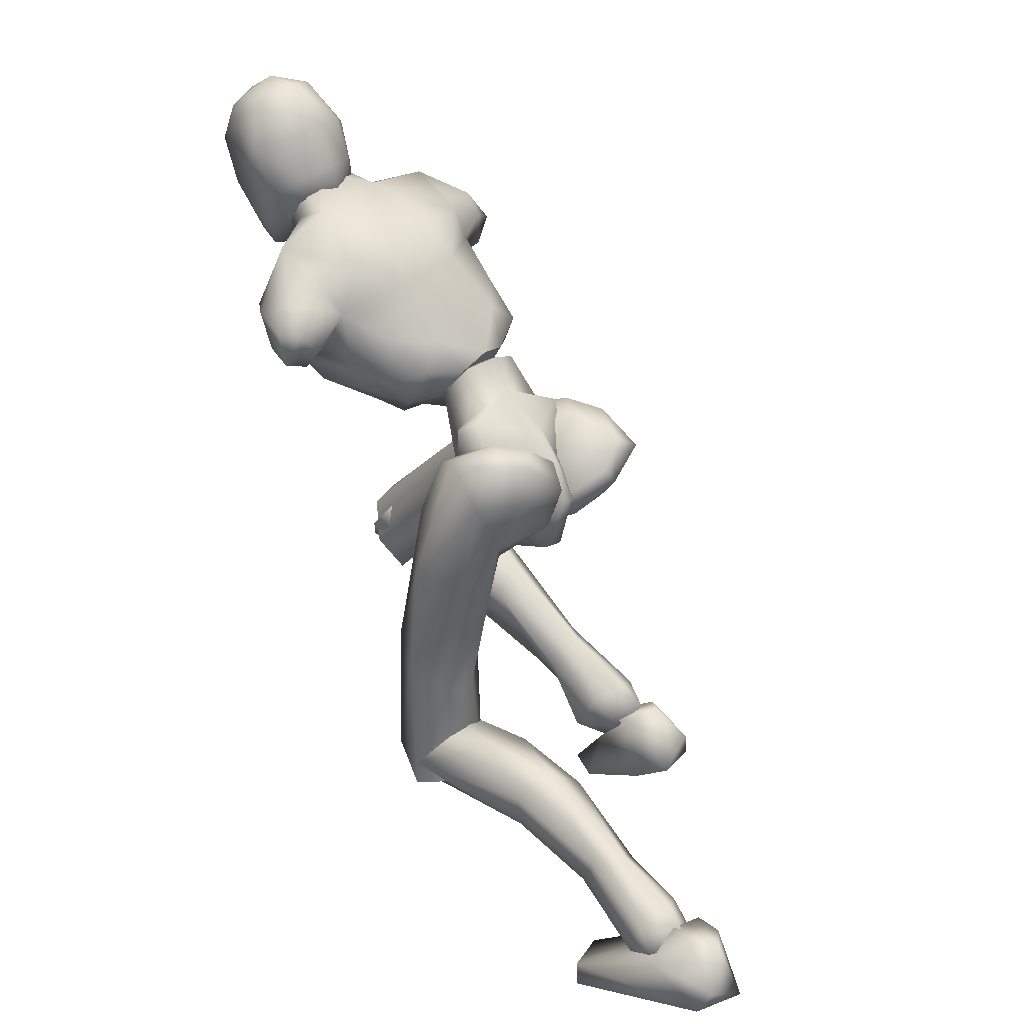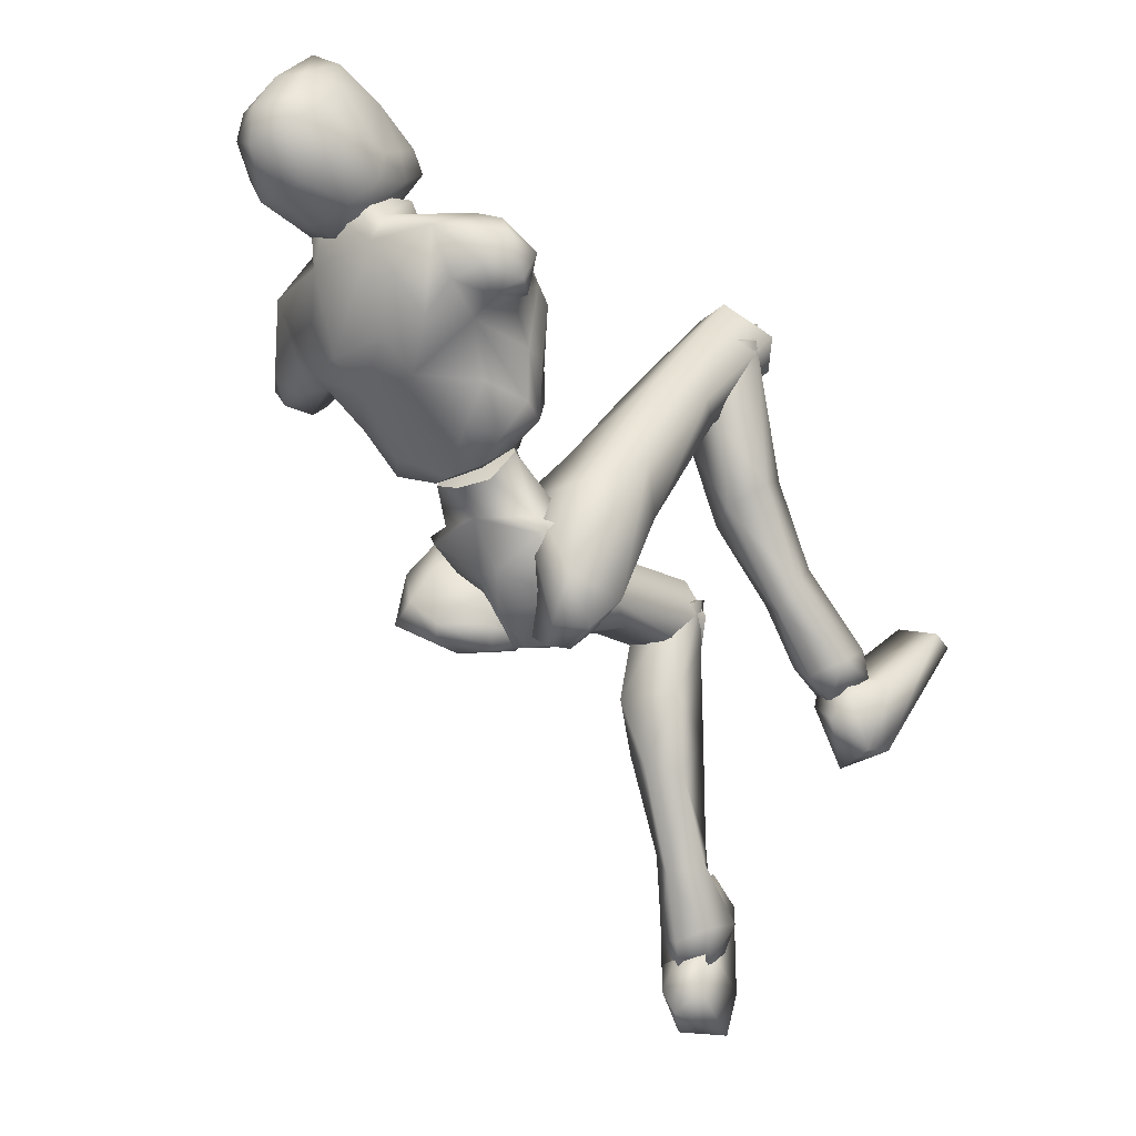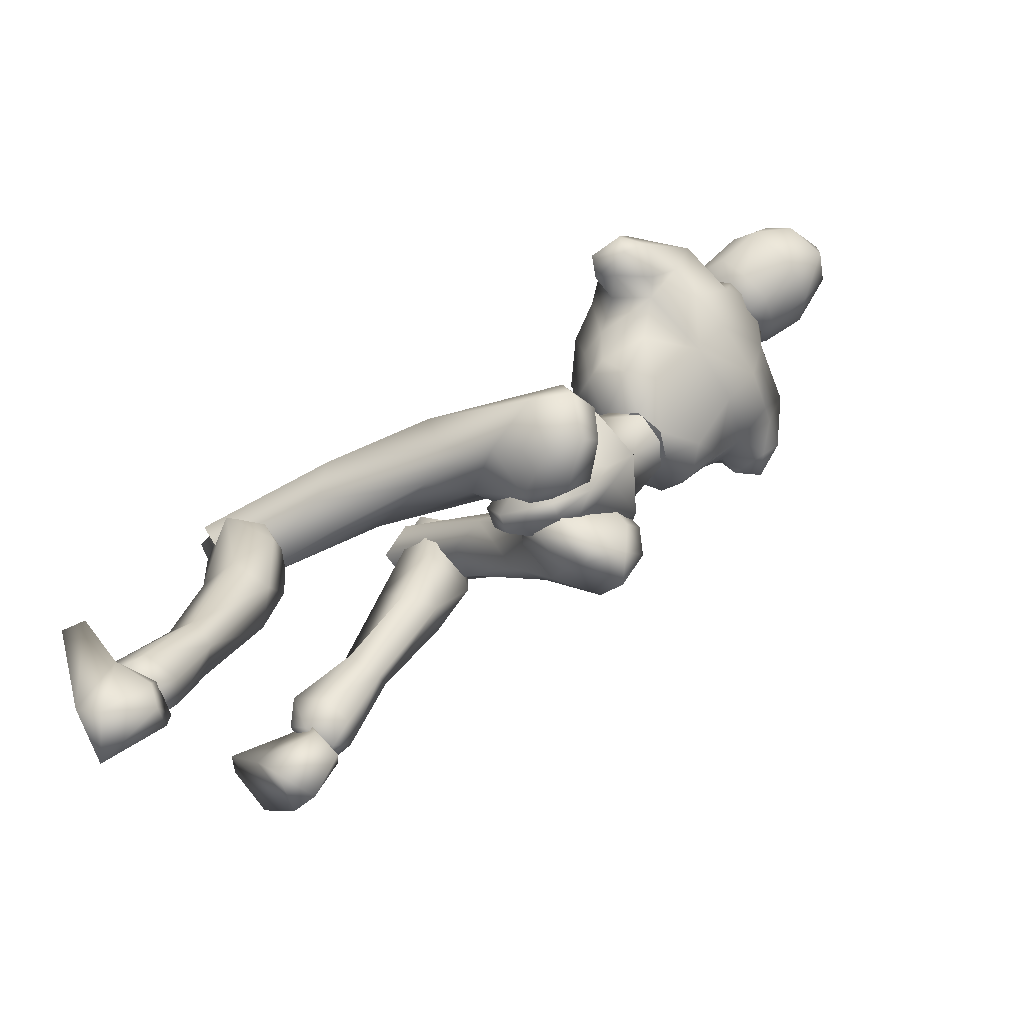
<metadata>
{"format":"obj","ext":"obj","renderer":"f3d","projection":"perspective","resolution":1024,"background":"white","views":[{"elev":31.7,"azim":132.8,"up":"+Y"},{"elev":-16.9,"azim":-140.4,"up":"+Z"},{"elev":-69.4,"azim":117.6,"up":"+Z"}]}
</metadata>
<code>
o Melee_Husk
v 2.339 32.18 -10.42
v 3.253 28.94 -10.28
v 3.642 32.05 -10.75
v 0.6434 34.8 -8.975
v 1.076 33.18 -6.876
v 0.5419 28.31 -8.74
v -0.03093 25.63 -10.22
v -1.429 28.07 -8.89
v -3.952 28.08 -10.82
v -3.36 32.65 -7.214
v -3.813 31.45 -10.89
v -3.013 34.37 -9.253
v -4.985 31.02 -11.41
v -1.655 25.62 -11.08
v -0.1301 23.85 -11.6
v 0.6865 23.94 -11.53
v 1.657 26.02 -10.82
v -0.3898 31.24 -5.462
v -1.709 31.08 -5.562
v 1.206 32.4 -7.195
v 0.9169 34.6 -8.714
v 3.524 35.09 -7.863
v -1.632 30.52 -2.975
v -2.878 30.92 -4.591
v -1.019 31.09 -4.352
v -1.811 30.53 -6.068
v -0.4838 30.42 -6.128
v 0.76 30.63 -4.756
v 3.815 32.55 -6.501
v 4.46 33.91 -5.9
v 4.402 37.01 -5.38
v 5.995 38.53 -2.898
v 5.422 34.42 -3.169
v 6.922 36.05 -1.765
v 6.656 34.47 0.3268
v 8.063 35.62 -0.1402
v 7.682 36.53 2.041
v 9.352 36.27 0.2991
v 8.583 38.58 2.173
v 9.669 38.76 0.8189
v 4.645 32.74 -3.096
v 10.53 38.43 -1.818
v 10.26 36.19 -2.071
v 8.838 35.75 -2.466
v 8.648 37.06 -3.402
v 6.705 42.05 1.761
v 9.132 39.77 -1.505
v 9.734 38.33 -2.913
v 2.554 30.79 -2.316
v 4.888 32.28 0.3825
v 5.244 35.4 3.438
v 6.659 38.85 3.455
v 3.003 42.33 3.918
v 1.86 38.78 4.77
v 2.626 40.07 5.697
v 0.0536 38.7 6.019
v 0.02166 38.86 5.037
v -1.823 39.07 4.937
v -1.911 34.54 4.078
v -5.802 36.28 3.937
v -4.22 32.91 2.294
v -2.049 30.92 0.2632
v -6.648 39.91 4.056
v 1.156 34.29 3.94
v 2.384 43.79 5.073
v -2.463 42.77 4.165
v -6.343 43.08 2.35
v -2.29 40.46 5.919
v -1.523 44.1 5.249
v 3.009 32.33 1.968
v 2.15 30.51 -0.3465
v 0.3801 30.73 0.1535
v -0.5073 33.39 2.947
v -0.8242 31.39 -0.5518
v -0.3836 30.42 -3.031
v 1.973 30.37 -4.145
v -9.706 40.59 1.784
v -9.57 38.08 1.459
v -8.806 40.07 3.042
v -8.137 37.8 2.749
v -8.342 37.33 0.9402
v -7.582 35.62 0.9889
v -6.217 33.17 0.8838
v -3.869 30.99 -0.07476
v -4.399 31.34 -2.002
v -6.217 33.6 -2.606
v -8.634 41.48 -0.02489
v -9.865 39.51 -0.6474
v -8.818 37.97 -0.7978
v -7.528 37.62 -0.6653
v -6.711 35.39 -2.611
v -5.736 33.31 -6.07
v -4.057 30.85 -3.873
v -3.256 32.75 -6.994
v -8.277 40.38 -1.43
v -6.294 39.56 -2.054
v -6.101 34.75 -5.423
v -5.172 35.78 -7.47
v -2.761 34.89 -8.548
v -5.51 37.8 -4.932
v -0.5942 39.04 10.29
v -0.06958 40.63 11.65
v -1.62 39.69 9.635
v 0.366 38.96 10.36
v 1.311 39.2 9.879
v 0.3407 37.99 9.056
v -0.6448 38.08 9.05
v -1.989 39.27 8.06
v -2.401 41.57 8.485
v -2.803 41.53 6.522
v -2.968 43.47 7.52
v -3.032 43.92 5.612
v -3.087 45.69 7.913
v -2.907 46.68 6.174
v -2.327 47.69 9.114
v -1.405 49.46 7.642
v -1.416 49.09 9.334
v 0.6233 50.1 8.969
v 0.4137 48.71 11.21
v 2.653 48.95 9.612
v 0.722 50.09 6.621
v -1.181 47.79 4.703
v -1.724 44.92 4.287
v -1.543 43.87 3.897
v 0.4233 43.98 3.1
v 0.5529 45.27 3.543
v 0.6149 47.88 4.302
v 1.741 47.7 11.67
v 0.2709 46.08 13.61
v 1.615 44.98 12.98
v 0.1203 43.39 13.19
v 2.104 42.39 11.33
v -1.855 42.85 11.2
v -2.143 46.35 10.86
v -0.9842 47.81 11.39
v -1.067 45.31 12.91
v 2.9 46.14 11.21
v 3.515 42.1 7.38
v 4.215 44.99 7.859
v 3.86 43.73 5.457
v 4.301 46.66 6.71
v 2.529 44.63 4.163
v 3.561 47.4 9.206
v 3.024 49.03 7.982
v 2.427 47.58 4.63
v 2.562 43.44 3.934
v 3.184 40.68 6.609
v 2.608 40.65 8.711
v 1.725 38.71 8.262
v 4.796 3.464 -32.58
v 6.463 2.899 -32.29
v 4.793 2.003 -31.73
v 6.371 1.579 -31.02
v 8.249 2.76 -32.07
v 6.437 4.883 -32.99
v -0.1812 23.3 -13.78
v 1.188 23.47 -13.67
v -0.04981 24.31 -16.4
v 1.217 24.46 -16.3
v -0.1993 27.87 -17.22
v 0.6498 27.97 -17.16
v -0.1739 30.33 -15.72
v 7.542 7.086 -10.22
v 6.159 4.044 -8.528
v 5.708 4.639 -10.75
v 4.113 4.531 -8.372
v 3.184 6.252 -12.13
v 2.629 6.903 -9.187
v 6.624 6.103 -19.04
v 3.648 5.511 -18.12
v 2.778 9.431 -15.89
v 3.355 9.267 -10.15
v 5.47 7.214 -27.18
v 3.018 8.623 -21.06
v 5.006 10.12 -20.4
v 4.793 3.895 -24.77
v 3.653 5.614 -26.4
v 4.212 4.717 -30.49
v 5.887 5.8 -31.34
v 3.704 2.249 -29.95
v 5.765 2.107 -28.57
v 6.569 4.495 -24.64
v 6.831 6.527 -25.68
v 7.221 8.695 -19.36
v 6.43 10.74 -16.03
v 6.493 9.04 -9.984
v 8.17 2.593 -30.28
v 7.908 4.682 -30.75
v 7.785 14.93 -10.06
v 6.022 6.493 -6.997
v 7.612 5.405 -10.21
v 0.8092 24.76 -14.21
v 2.439 23.01 -13.2
v 0.9434 23.93 -11.46
v 1.865 26.49 -16.82
v 0.6355 26.66 -16.3
v 1.094 29.24 -17.47
v 0.5862 30.62 -16.26
v 2.775 32.33 -16.21
v 3.631 31.51 -17.07
v 4.393 32.92 -14.78
v 6.238 32.21 -15.7
v 6.029 31.53 -12.46
v 6.945 29.48 -15.56
v 7.416 22.34 -10.35
v 6.381 22.79 -13.77
v 6.294 13.47 -12.18
v 6.669 5.98 -12.15
v 3.553 5.823 -12.59
v 3.965 13.21 -12.13
v 4.725 20.92 -14.38
v 5.232 26.04 -15.73
v 3.892 29.29 -17.21
v 3.818 31.15 -12.11
v 5.012 30.23 -10.51
v 5.513 26.31 -9.148
v 0.6466 26.48 -9.45
v 2.665 22.76 -8.652
v 2.563 16.07 -11.24
v 2.674 6.327 -10.13
v 3.661 16.24 -7.857
v 4.004 6.711 -7.569
v 6.139 15.87 -7.442
v 0.3236 41.99 6.21
v 0.4597 44.53 4.759
v 2.668 43.15 2.196
v -2.159 43.53 2.414
v -4.927 42.01 -2.362
v -6.566 41.77 -0.4955
v 7.234 39.27 -2.861
v 6.538 40.73 -1.167
v 4.722 41.25 -2.798
v 1.969 42.04 -3.067
v -2.118 42.36 -2.882
v -2.39 40.25 -4.56
v -3.46 37.17 -7.209
v -0.8853 35.39 -8.948
v 1.753 39.92 -4.747
v 2.082 36.73 -7.459
v -2.633 24.38 -9.323
v -0.9644 24.99 -11.21
v -1.156 26.24 -8.626
v -1.953 24.5 -14.33
v -0.7307 24.98 -14.03
v -1.136 26.09 -16.65
v -0.6318 27.92 -16.68
v -2.8 29.21 -17.84
v -3.651 28.02 -17.94
v -4.434 30.61 -17.22
v -6.272 29.46 -17.46
v -6.128 31.15 -14.6
v -7.015 27.55 -15.52
v -7.666 25.8 -6.872
v -6.567 23.83 -9.678
v -8.135 20.53 -1.662
v -6.626 18.03 -2.206
v -8.08 13.41 4.669
v -7.097 12.53 2.873
v -3.976 12.12 2.721
v -6.532 16.39 6.335
v -4.302 17.88 -1.944
v -4.925 22.04 -8.824
v -5.344 24.89 -13.29
v -3.937 26.29 -16.55
v -3.927 31.12 -14.04
v -5.16 31.52 -12.27
v -5.734 29.55 -8.631
v -0.8618 29.47 -8.859
v -2.941 27.26 -5.801
v -2.879 20.59 -3.19
v -3.133 14.15 4.206
v -4.033 23 -0.8353
v -4.502 16.17 5.809
v -6.522 23 -0.328
v -3.757 14.05 2.029
v -3.134 15.43 4.7
v -4.501 13.29 6.133
v -6.174 12.76 3.863
v -6.532 12.72 6.184
v -8.08 15.21 3.853
v -7.405 12.1 -4.486
v -4.381 11.84 -3.569
v -3.588 16.21 -2.404
v -3.977 17.46 3.215
v -3.96 14.14 -7.209
v -5.981 15.7 -6.858
v -6.55 11.19 -12.69
v -7.045 8.779 -16.35
v -5.305 7.988 -15.33
v -4.652 9.886 -11.61
v -5.674 8.592 -9.563
v -7.613 7.469 -17.69
v -5.908 6.241 -17.02
v -4.688 5.747 -14.21
v -6.699 5.893 -12.76
v -7.466 9.157 -9.51
v -7.837 10.86 -11.01
v -8.108 14.51 -5.41
v -7.288 17.34 -2.719
v -7.097 17.19 3.556
v -5.824 5.037 -15.83
v -7.362 4.757 -14.98
v -9.173 5.873 -14.44
v -9.004 7.786 -15.42
v -9.315 5.589 -16.21
v -6.131 6.962 -17.8
v -7.836 7.78 -18.94
v -6.047 6.382 -16.21
v -8.852 7.12 -17.66
v -8.109 6.129 -15.82
v -6.463 4.328 -15.22
v -6.186 4.372 -21.33
v -5.838 2.834 -18.97
v -6.694 -0.3173 -13.74
v -7.924 -0.4663 -11.47
v -8.389 -1.201 -12.41
v -11.51 -0.5091 -13.36
v -11.58 0.8577 -12.71
v -10.09 4.549 -16.44
v -9.055 5.519 -20.7
v -9.432 3.801 -20.54
v -7.543 5.717 -16.53
v 1.139 28.82 -13.33
v 3.061 27.88 -14.2
v 2.864 32.57 -11.52
v 0.05569 31.7 -13.59
v 6.346 5.47 -35.79
v 5.239 1.291 -36.95
v 4.679 4.857 -34.48
v 4.927 0.5697 -34.23
v 5.153 3.266 -31.17
v 5.822 -0.58 -28.24
v 6.922 0.1724 -26.02
v 7.523 -0.7599 -26.66
v 10.59 -0.02562 -27.72
v 10.47 1.477 -27.55
v 8.8 3.539 -32.32
v 6.617 4.969 -32.3
v 7.351 5.396 -34.34
v 7.916 2.935 -36.68
v 8.476 1.422 -35.96
v 4.567 4.816 -32.79
v -1.034 31.57 -13.67
v -4.244 31.72 -12.06
v -0.8962 33.29 -10.88
v -1.212 35.12 -9.594
v -2.936 27.16 -14.66
v -1.047 32.76 -7.901
v -1.257 28.57 -13.31
v -1.222 33.64 -7.155
v -5.553 13.65 4.98
v -5.554 15.53 5.13
v 5.079 5.404 -9.862
v 0.2479 40.7 4.486
v 5.06 6.989 -8.822
f 1 2 3
f 4 5 1
f 5 2 1
f 2 5 6
f 2 6 7
f 6 8 7
f 8 9 7
f 10 9 8
f 9 10 11
f 10 12 11
f 9 11 13
f 9 14 7
f 7 14 15
f 7 15 16
f 17 7 16
f 17 2 7
f 18 6 5
f 6 18 8
f 19 8 18
f 8 19 10
f 20 21 22
f 23 24 25
f 26 25 24
f 26 27 25
f 25 27 28
f 27 20 28
f 28 20 29
f 29 20 22
f 30 29 22
f 30 22 31
f 30 31 32
f 30 32 33
f 33 32 34
f 33 34 35
f 35 34 36
f 35 36 37
f 36 38 37
f 38 39 37
f 38 40 39
f 33 29 30
f 29 33 41
f 33 35 41
f 38 42 40
f 42 38 43
f 44 43 38
f 36 44 38
f 34 44 36
f 34 45 44
f 34 32 45
f 39 40 46
f 46 40 47
f 42 47 40
f 42 48 47
f 43 48 42
f 44 48 43
f 45 48 44
f 29 41 49
f 49 41 50
f 41 35 50
f 50 35 51
f 51 35 37
f 51 37 52
f 39 52 37
f 52 39 46
f 53 52 46
f 54 52 53
f 55 54 53
f 56 54 55
f 57 54 56
f 57 56 58
f 59 57 58
f 58 60 59
f 60 61 59
f 59 61 62
f 52 54 51
f 58 63 60
f 57 64 54
f 65 55 53
f 63 66 67
f 63 58 66
f 58 68 66
f 58 56 68
f 68 69 66
f 51 54 64
f 64 70 51
f 51 70 50
f 50 70 71
f 71 49 50
f 49 71 72
f 71 70 72
f 70 64 72
f 72 64 73
f 57 73 64
f 73 57 59
f 59 62 73
f 74 73 62
f 73 74 72
f 72 74 75
f 72 75 49
f 49 75 76
f 77 78 79
f 79 78 80
f 78 81 80
f 81 82 80
f 82 60 80
f 82 83 60
f 83 61 60
f 83 84 61
f 61 84 62
f 84 85 62
f 23 62 85
f 74 62 23
f 23 25 74
f 25 75 74
f 28 75 25
f 28 76 75
f 29 76 28
f 49 76 29
f 82 86 83
f 86 85 83
f 85 84 83
f 80 60 63
f 63 79 80
f 79 63 67
f 79 67 77
f 77 67 87
f 87 88 77
f 88 78 77
f 88 89 78
f 89 81 78
f 89 90 81
f 90 82 81
f 90 91 82
f 91 86 82
f 91 92 86
f 86 92 85
f 93 85 92
f 23 85 93
f 93 24 23
f 93 92 24
f 24 92 94
f 94 26 24
f 95 88 87
f 88 95 89
f 95 90 89
f 96 90 95
f 96 91 90
f 96 97 91
f 92 91 97
f 92 97 98
f 94 92 98
f 99 94 98
f 98 97 100
f 100 97 96
f 101 102 103
f 102 104 105
f 101 104 102
f 101 106 104
f 107 106 101
f 107 101 103
f 108 107 103
f 109 108 103
f 108 109 110
f 109 111 110
f 111 112 110
f 111 113 112
f 112 113 114
f 114 113 115
f 116 114 115
f 116 115 117
f 118 116 117
f 118 117 119
f 118 119 120
f 116 118 121
f 116 121 122
f 114 116 122
f 114 122 123
f 123 112 114
f 123 124 112
f 124 110 112
f 125 124 123
f 126 125 123
f 123 127 126
f 122 127 123
f 122 121 127
f 120 119 128
f 129 128 119
f 129 130 128
f 130 129 131
f 131 132 130
f 132 131 102
f 131 133 102
f 103 102 133
f 103 133 109
f 133 111 109
f 133 134 111
f 111 134 113
f 113 134 115
f 115 134 117
f 117 134 135
f 119 117 135
f 135 129 119
f 129 135 136
f 129 136 131
f 136 133 131
f 134 133 136
f 134 136 135
f 130 132 137
f 132 138 137
f 138 139 137
f 139 138 140
f 139 140 141
f 140 142 141
f 139 141 143
f 139 143 137
f 128 130 137
f 137 120 128
f 137 143 120
f 143 144 120
f 141 144 143
f 144 141 145
f 145 141 142
f 145 142 127
f 127 142 126
f 126 142 125
f 125 142 146
f 146 142 140
f 147 146 140
f 147 140 138
f 138 148 147
f 138 132 148
f 132 105 148
f 102 105 132
f 121 145 127
f 144 145 121
f 118 144 121
f 144 118 120
f 148 149 147
f 149 148 105
f 149 105 106
f 104 106 105
f 150 151 152
f 152 151 153
f 153 151 154
f 154 151 155
f 155 151 150
f 14 156 15
f 156 157 15
f 16 15 157
f 157 17 16
f 156 158 157
f 159 157 158
f 158 160 159
f 161 159 160
f 161 160 162
f 163 164 165
f 166 165 164
f 165 166 167
f 168 167 166
f 163 165 169
f 165 170 169
f 165 167 170
f 170 167 171
f 168 171 167
f 172 171 168
f 173 174 175
f 175 174 171
f 170 171 174
f 176 169 170
f 170 174 176
f 176 174 177
f 173 177 174
f 177 173 178
f 173 179 178
f 179 155 150
f 178 179 150
f 150 180 178
f 180 177 178
f 181 177 180
f 181 176 177
f 182 176 181
f 182 169 176
f 169 182 183
f 169 183 184
f 175 184 183
f 184 175 185
f 171 185 175
f 171 172 185
f 172 186 185
f 186 163 185
f 184 185 163
f 184 163 169
f 183 173 175
f 152 180 150
f 180 152 153
f 181 180 153
f 187 181 153
f 181 187 182
f 182 187 183
f 183 187 188
f 173 183 188
f 179 173 188
f 188 155 179
f 154 155 188
f 187 154 188
f 187 153 154
f 189 190 191
f 192 193 194
f 192 195 193
f 192 196 195
f 197 195 196
f 196 198 197
f 198 199 197
f 199 200 197
f 199 201 200
f 202 200 201
f 202 201 203
f 204 202 203
f 204 203 205
f 206 204 205
f 189 206 205
f 189 207 206
f 207 189 191
f 191 208 207
f 208 209 207
f 207 209 210
f 207 210 211
f 206 207 211
f 211 212 206
f 204 206 212
f 212 213 204
f 213 202 204
f 200 202 213
f 197 200 213
f 195 197 213
f 195 213 212
f 212 193 195
f 211 193 212
f 201 214 203
f 215 203 214
f 215 216 203
f 216 215 217
f 217 218 216
f 194 218 217
f 218 194 219
f 194 193 219
f 219 193 211
f 219 211 210
f 210 209 219
f 209 220 219
f 219 220 221
f 222 221 220
f 222 190 221
f 190 223 221
f 189 223 190
f 189 205 223
f 223 205 216
f 203 216 205
f 216 218 223
f 221 223 218
f 221 218 219
f 215 214 217
f 224 55 65
f 224 56 55
f 56 224 68
f 68 224 69
f 69 224 225
f 224 65 225
f 53 46 226
f 65 53 226
f 226 225 65
f 227 225 226
f 225 227 69
f 66 69 227
f 67 66 227
f 67 227 228
f 229 67 228
f 228 96 229
f 229 96 95
f 87 229 95
f 87 67 229
f 230 48 45
f 48 230 47
f 231 47 230
f 46 47 231
f 46 231 232
f 46 232 226
f 226 232 233
f 226 233 227
f 234 227 233
f 228 227 234
f 235 228 234
f 96 228 235
f 100 96 235
f 100 235 236
f 236 98 100
f 236 99 98
f 237 99 236
f 237 236 235
f 238 237 235
f 235 234 238
f 233 238 234
f 232 238 233
f 232 32 238
f 32 232 231
f 32 231 230
f 32 230 45
f 32 31 238
f 238 31 239
f 22 239 31
f 21 239 22
f 21 237 239
f 239 237 238
f 240 241 242
f 243 241 240
f 244 241 243
f 243 245 244
f 246 244 245
f 247 246 245
f 248 247 245
f 247 248 249
f 250 249 248
f 249 250 251
f 250 252 251
f 251 252 253
f 252 254 253
f 254 255 253
f 255 254 256
f 255 256 257
f 258 257 256
f 259 258 256
f 260 255 257
f 259 256 261
f 261 256 262
f 256 254 262
f 263 262 254
f 254 252 263
f 264 263 252
f 250 264 252
f 250 248 264
f 248 245 264
f 245 243 264
f 264 243 263
f 240 263 243
f 240 262 263
f 265 249 251
f 251 266 265
f 267 266 251
f 266 267 268
f 269 268 267
f 269 242 268
f 242 269 270
f 240 242 270
f 240 270 262
f 262 270 261
f 259 261 270
f 271 259 270
f 270 272 271
f 273 271 272
f 260 273 272
f 274 260 272
f 274 255 260
f 253 255 274
f 253 274 267
f 267 251 253
f 269 272 270
f 274 272 269
f 269 267 274
f 265 266 268
f 275 276 277
f 277 278 275
f 278 277 279
f 279 280 278
f 278 280 281
f 282 278 281
f 275 278 282
f 275 282 283
f 283 276 275
f 283 284 276
f 283 282 285
f 285 286 283
f 285 287 286
f 288 287 289
f 287 290 289
f 290 287 285
f 285 291 290
f 285 282 291
f 281 291 282
f 292 288 293
f 288 289 293
f 294 293 289
f 290 294 289
f 290 295 294
f 291 295 290
f 291 296 295
f 281 296 291
f 296 281 297
f 297 281 298
f 298 286 297
f 286 298 299
f 299 283 286
f 284 283 299
f 300 284 299
f 280 300 299
f 299 298 280
f 280 298 281
f 287 297 286
f 294 301 293
f 301 294 302
f 294 295 302
f 295 303 302
f 303 295 296
f 303 296 297
f 303 297 304
f 297 287 304
f 287 288 304
f 292 304 288
f 292 305 304
f 305 303 304
f 302 303 305
f 306 307 308
f 307 309 308
f 309 310 308
f 311 308 310
f 311 306 308
f 312 307 306
f 312 306 313
f 311 313 306
f 314 313 311
f 315 314 311
f 314 315 316
f 317 316 315
f 318 317 315
f 318 315 311
f 319 318 311
f 311 310 319
f 309 319 310
f 319 309 320
f 309 307 320
f 312 320 307
f 321 320 312
f 319 320 321
f 318 319 321
f 317 318 321
f 322 305 292
f 322 302 305
f 322 301 302
f 322 293 301
f 322 292 293
f 323 217 214
f 323 194 217
f 323 192 194
f 323 196 192
f 323 198 196
f 323 199 198
f 323 201 199
f 323 214 201
f 324 17 157
f 324 2 17
f 324 3 2
f 324 325 3
f 324 326 325
f 324 162 326
f 324 161 162
f 324 159 161
f 324 157 159
f 327 328 329
f 329 328 330
f 330 331 329
f 330 332 331
f 332 333 331
f 333 332 334
f 334 335 333
f 335 336 333
f 333 336 331
f 336 337 331
f 338 331 337
f 337 339 338
f 339 337 340
f 327 339 340
f 340 328 327
f 340 341 328
f 340 337 341
f 337 336 341
f 336 335 341
f 329 331 342
f 342 331 338
f 338 339 342
f 339 327 342
f 327 329 342
f 326 162 343
f 344 345 343
f 326 343 345
f 345 325 326
f 13 11 344
f 345 344 11
f 11 12 345
f 345 12 346
f 345 346 4
f 4 1 345
f 325 345 1
f 1 3 325
f 343 347 344
f 344 347 13
f 13 347 9
f 9 347 14
f 14 347 156
f 156 347 158
f 158 347 160
f 160 347 162
f 162 347 343
f 27 348 20
f 20 348 21
f 21 348 237
f 237 348 99
f 99 348 94
f 94 348 26
f 26 348 27
f 249 349 247
f 247 349 246
f 246 349 244
f 244 349 241
f 241 349 242
f 242 349 268
f 268 349 265
f 265 349 249
f 328 341 330
f 332 330 341
f 335 332 341
f 335 334 332
f 4 350 5
f 5 350 18
f 18 350 19
f 19 350 10
f 10 350 12
f 12 350 346
f 346 350 4
f 316 317 314
f 314 317 321
f 313 314 321
f 321 312 313
f 258 351 257
f 257 351 260
f 260 351 273
f 273 351 271
f 271 351 259
f 259 351 258
f 300 352 284
f 284 352 276
f 276 352 277
f 277 352 279
f 279 352 280
f 280 352 300
f 191 353 208
f 208 353 209
f 209 353 220
f 220 353 222
f 222 353 190
f 190 353 191
f 108 110 354
f 124 354 110
f 125 354 124
f 125 146 354
f 354 146 147
f 147 149 354
f 149 106 354
f 354 106 107
f 108 354 107
f 172 355 186
f 186 355 163
f 163 355 164
f 164 355 166
f 166 355 168
f 168 355 172

</code>
